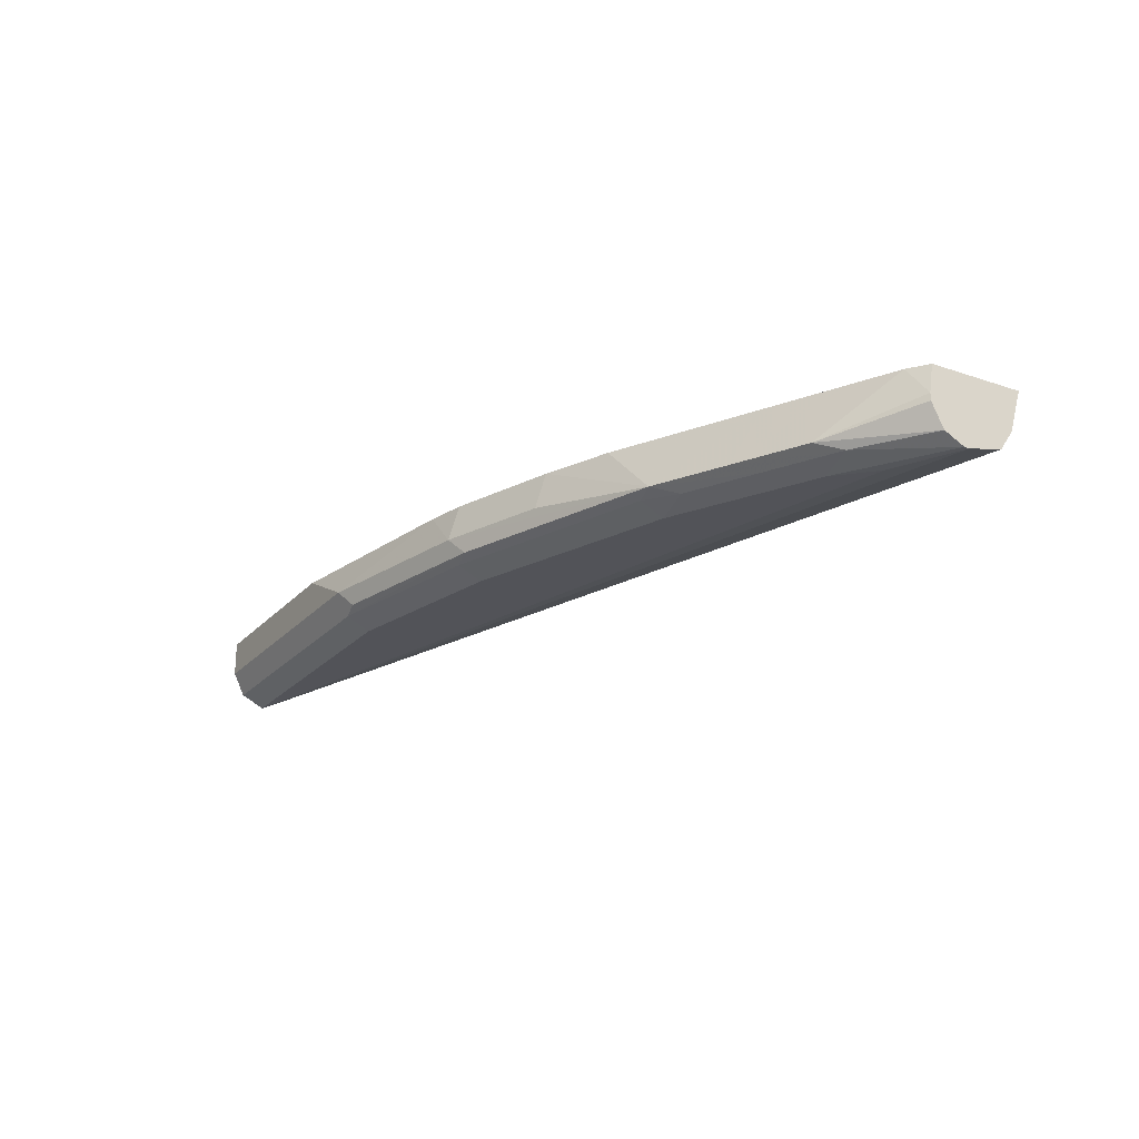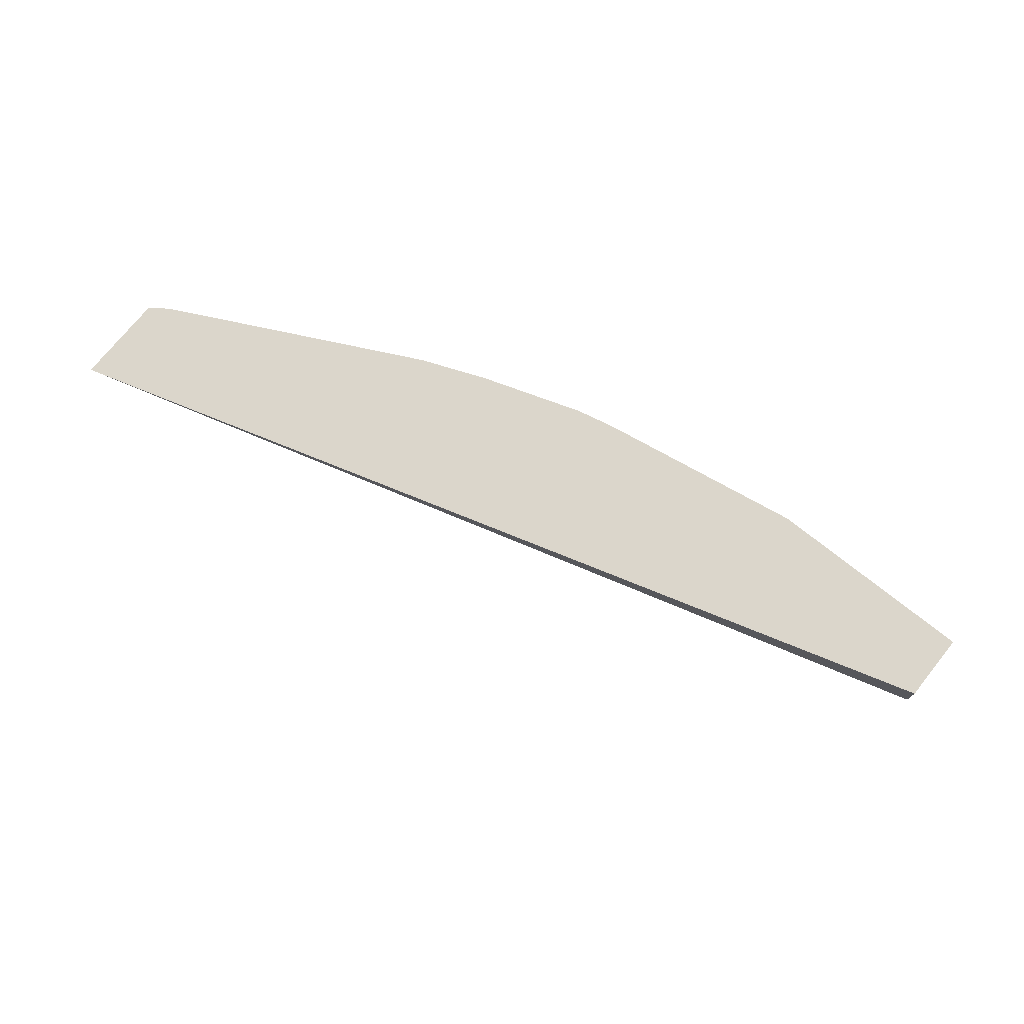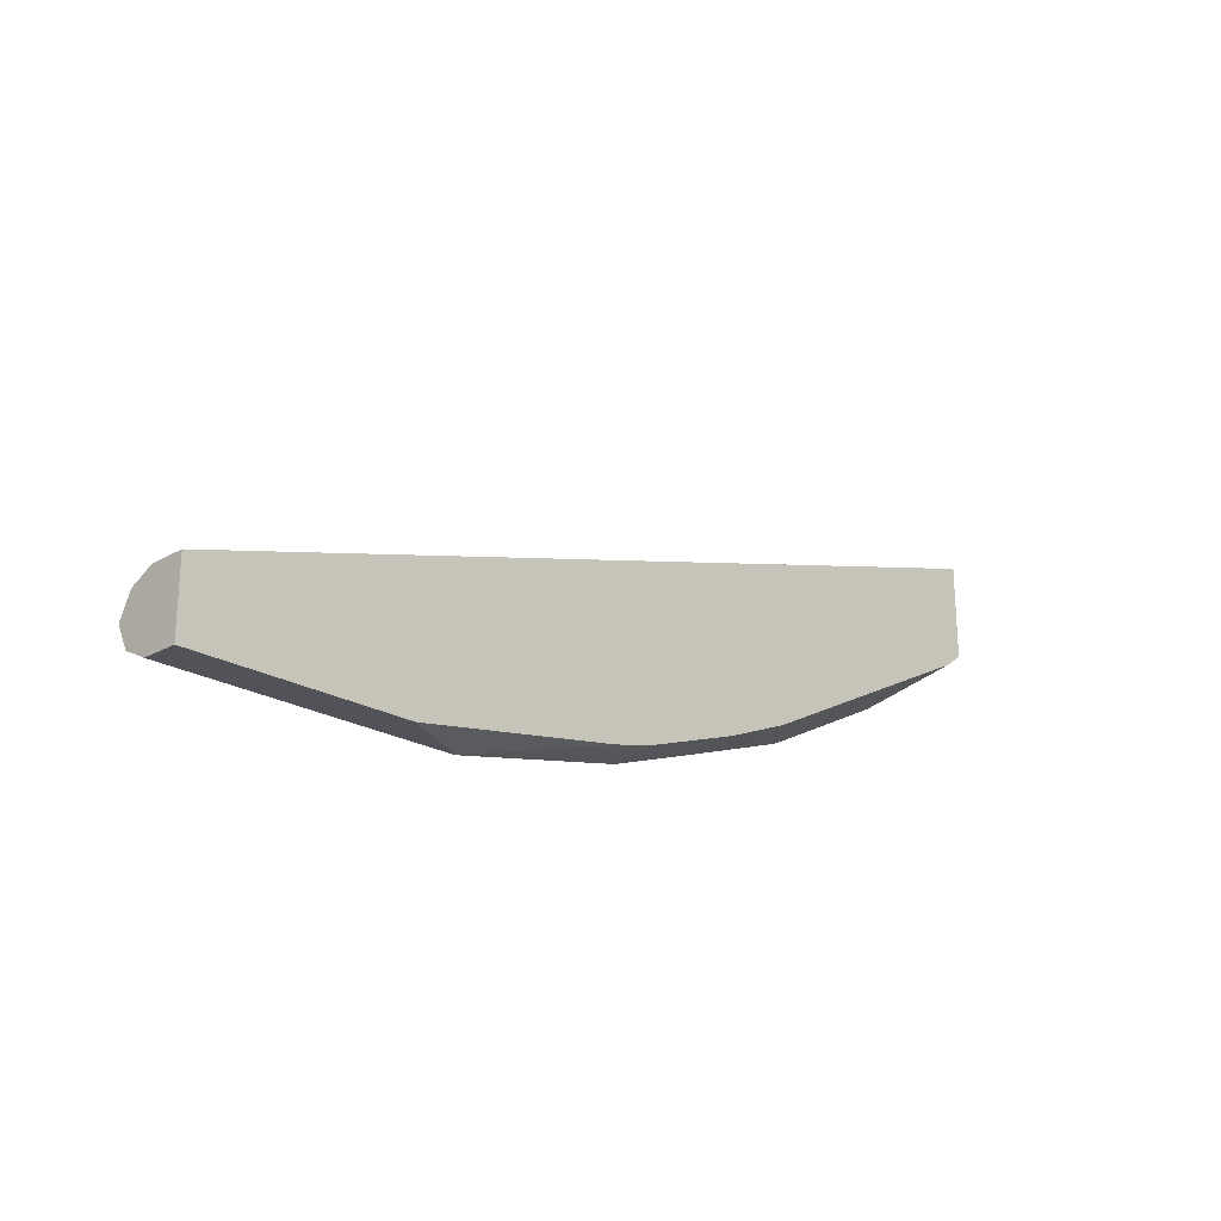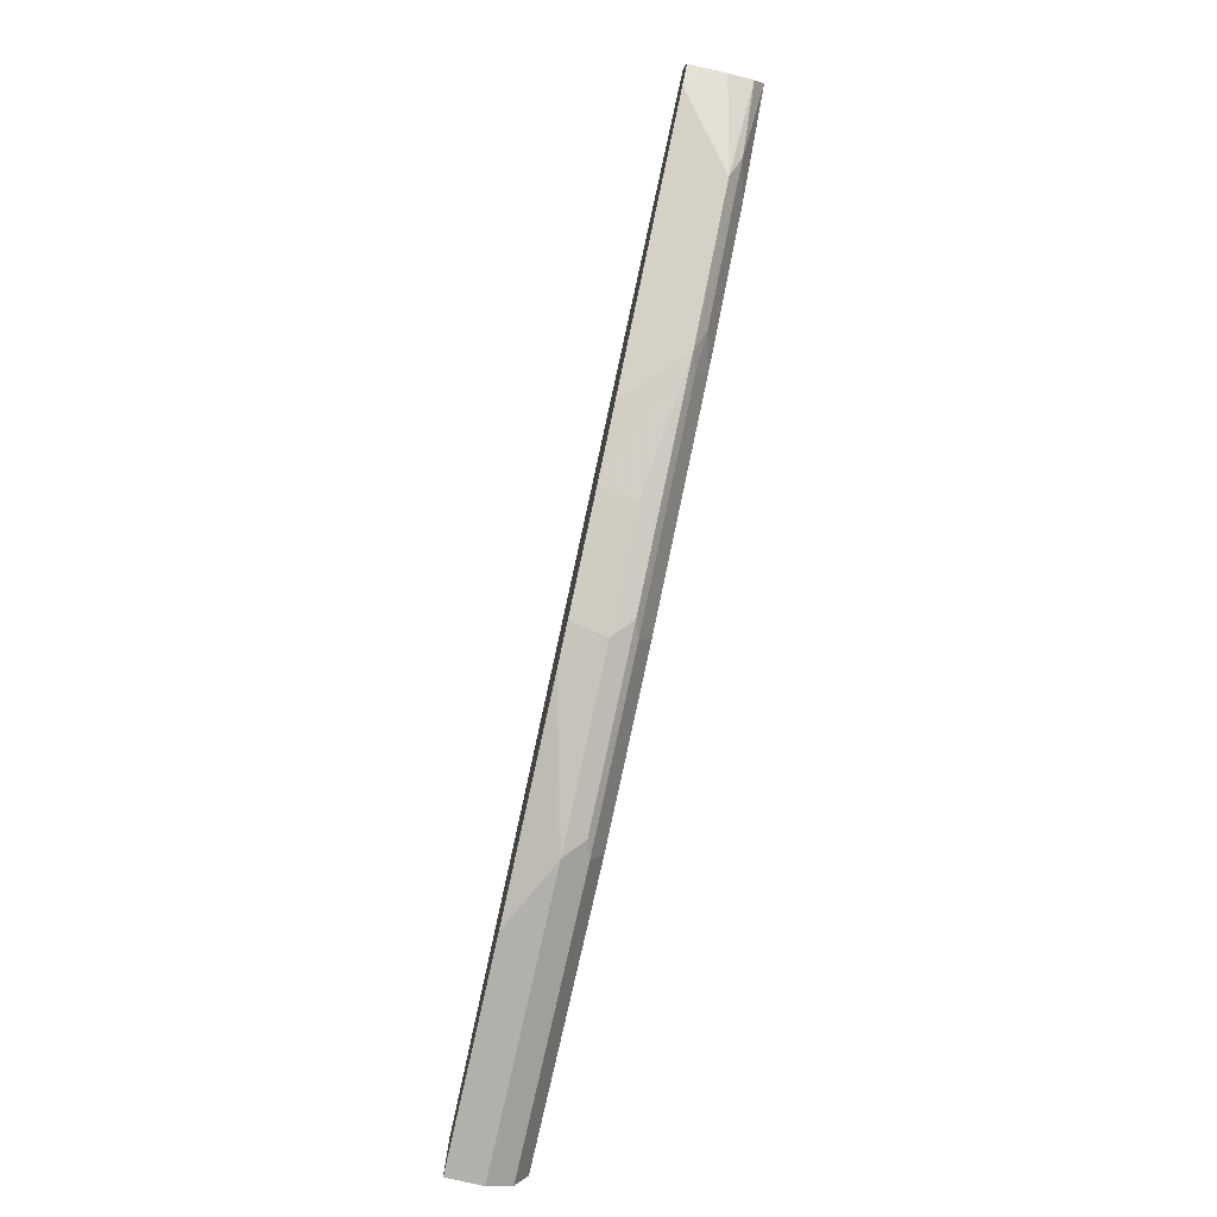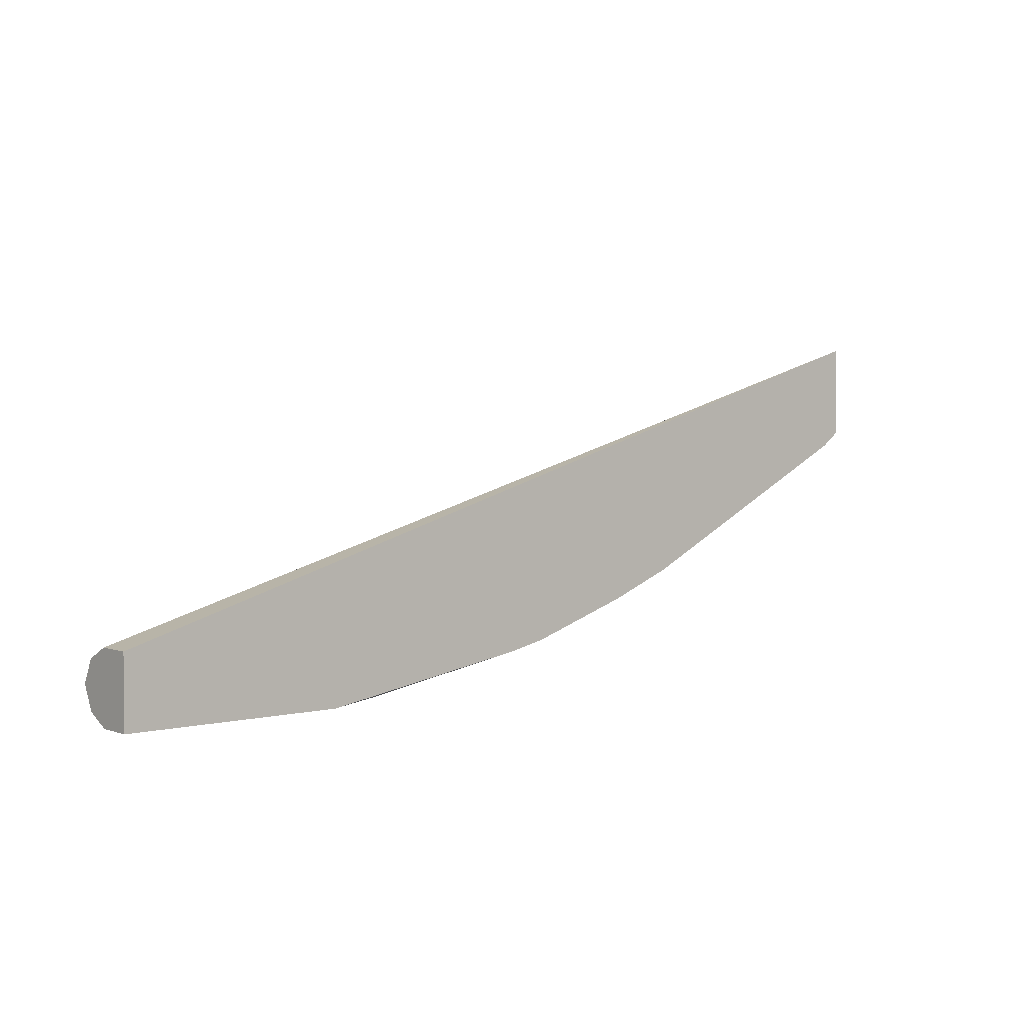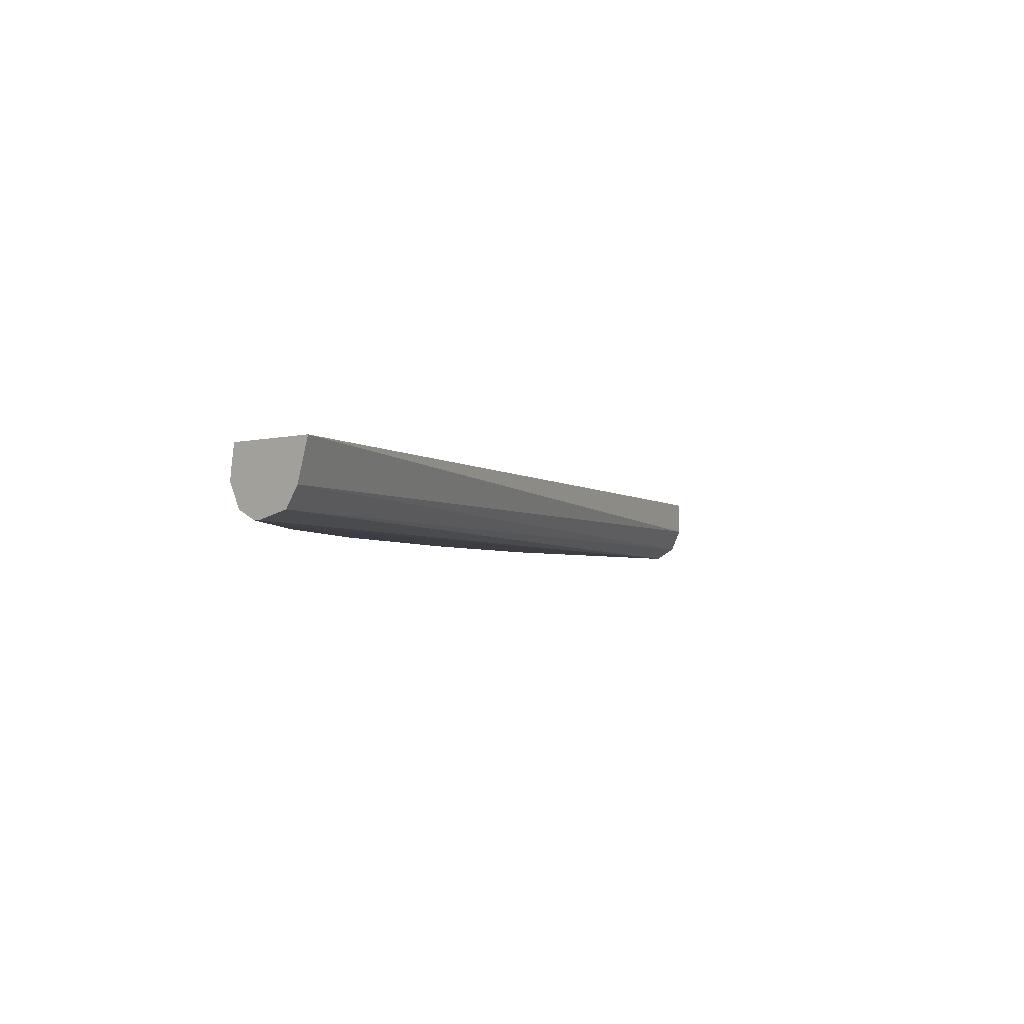
<metadata>
{"format":"obj","ext":"obj","renderer":"f3d","projection":"perspective","resolution":1024,"background":"white","views":[{"elev":-22.6,"azim":-120.4,"up":"+Y"},{"elev":73.6,"azim":38.8,"up":"+Y"},{"elev":-22.6,"azim":134.2,"up":"+Z"},{"elev":-78.5,"azim":-102.7,"up":"+Z"},{"elev":3.0,"azim":140.0,"up":"+Z"},{"elev":-3.7,"azim":-49.1,"up":"+Y"}]}
</metadata>
<code>
v 0.04352 -0.244 -0.9448
v 0.04352 -0.2465 -0.9448
v 0.04346 -0.226 -0.9448
v 0.04352 -0.226 -0.9037
v 0.04352 -0.2602 -0.938
v -0.1233 -0.2465 -0.9448
v -0.08223 -0.226 -0.9448
v 0.04352 -0.2465 -0.9037
v -0.4901 -0.226 -0.7447
v 0.04352 -0.2662 -0.9259
v -0.1233 -0.2602 -0.938
v -0.1335 -0.2567 -0.9397
v -0.2259 -0.2465 -0.9243
v -0.2055 -0.226 -0.9243
v 0.04352 -0.2602 -0.9106
v -0.4901 -0.25 -0.752
v -0.4901 -0.226 -0.7999
v 0.04352 -0.267 -0.9243
v -0.1233 -0.267 -0.9243
v -0.2259 -0.2602 -0.9174
v -0.2362 -0.2567 -0.9192
v -0.2285 -0.226 -0.9192
v -0.3594 -0.2567 -0.8781
v -0.2875 -0.2465 -0.9037
v 0.04352 -0.2646 -0.9194
v -0.4901 -0.2617 -0.76
v -0.4901 -0.2618 -0.7602
v -0.4793 -0.226 -0.8079
v -0.4901 -0.2423 -0.8025
v -0.4901 -0.2664 -0.7805
v -0.4519 -0.267 -0.8011
v -0.2259 -0.267 -0.9037
v -0.2875 -0.2602 -0.8969
v -0.2901 -0.226 -0.8986
v -0.3492 -0.2602 -0.8764
v -0.3697 -0.2619 -0.8652
v -0.4108 -0.2619 -0.8447
v -0.4005 -0.2567 -0.8575
v -0.4108 -0.226 -0.8421
v -0.356 -0.226 -0.8695
v -0.3286 -0.226 -0.8832
v -0.4519 -0.226 -0.8216
v -0.4416 -0.2567 -0.837
v -0.4901 -0.2465 -0.8025
v -0.4901 -0.2663 -0.7837
v -0.4313 -0.267 -0.8216
v -0.2875 -0.267 -0.8832
v -0.3492 -0.267 -0.8627
v -0.4519 -0.2619 -0.8242
v -0.4901 -0.2604 -0.7955
f 23 35 36
f 18 48 47
f 23 33 35
f 21 33 23
f 20 33 21
f 20 47 33
f 20 32 47
f 18 32 19
f 18 47 32
f 18 46 48
f 13 34 22
f 18 30 31
f 18 27 30
f 18 25 27
f 17 28 29
f 15 27 25
f 15 26 27
f 15 16 26
f 23 36 37
f 13 24 34
f 18 31 46
f 23 37 49
f 45 49 46
f 23 38 39
f 46 49 48
f 13 23 24
f 45 50 49
f 43 50 44
f 43 49 50
f 38 42 39
f 38 43 42
f 38 49 43
f 37 48 49
f 36 48 37
f 23 49 38
f 35 48 36
f 33 47 48
f 31 45 46
f 30 45 31
f 29 43 44
f 28 43 29
f 28 42 43
f 23 34 24
f 23 41 34
f 23 40 41
f 23 39 40
f 33 48 35
f 13 21 23
f 9 45 30
f 11 21 12
f 3 39 42
f 3 40 39
f 3 41 40
f 3 34 41
f 3 22 34
f 3 14 22
f 3 7 14
f 2 11 6
f 2 5 11
f 3 42 28
f 1 5 2
f 1 18 10
f 1 25 18
f 1 15 25
f 1 8 15
f 1 3 4
f 1 7 3
f 1 6 7
f 1 2 6
f 13 22 14
f 1 10 5
f 3 28 17
f 1 4 8
f 3 9 4
f 11 20 21
f 3 17 9
f 11 32 20
f 11 19 32
f 10 18 19
f 9 26 16
f 9 27 26
f 9 30 27
f 9 50 45
f 9 44 50
f 10 19 11
f 9 17 29
f 9 29 44
f 6 11 12
f 4 9 8
f 6 21 13
f 6 12 21
f 6 13 14
f 6 14 7
f 8 9 16
f 8 16 15
f 5 10 11

</code>
